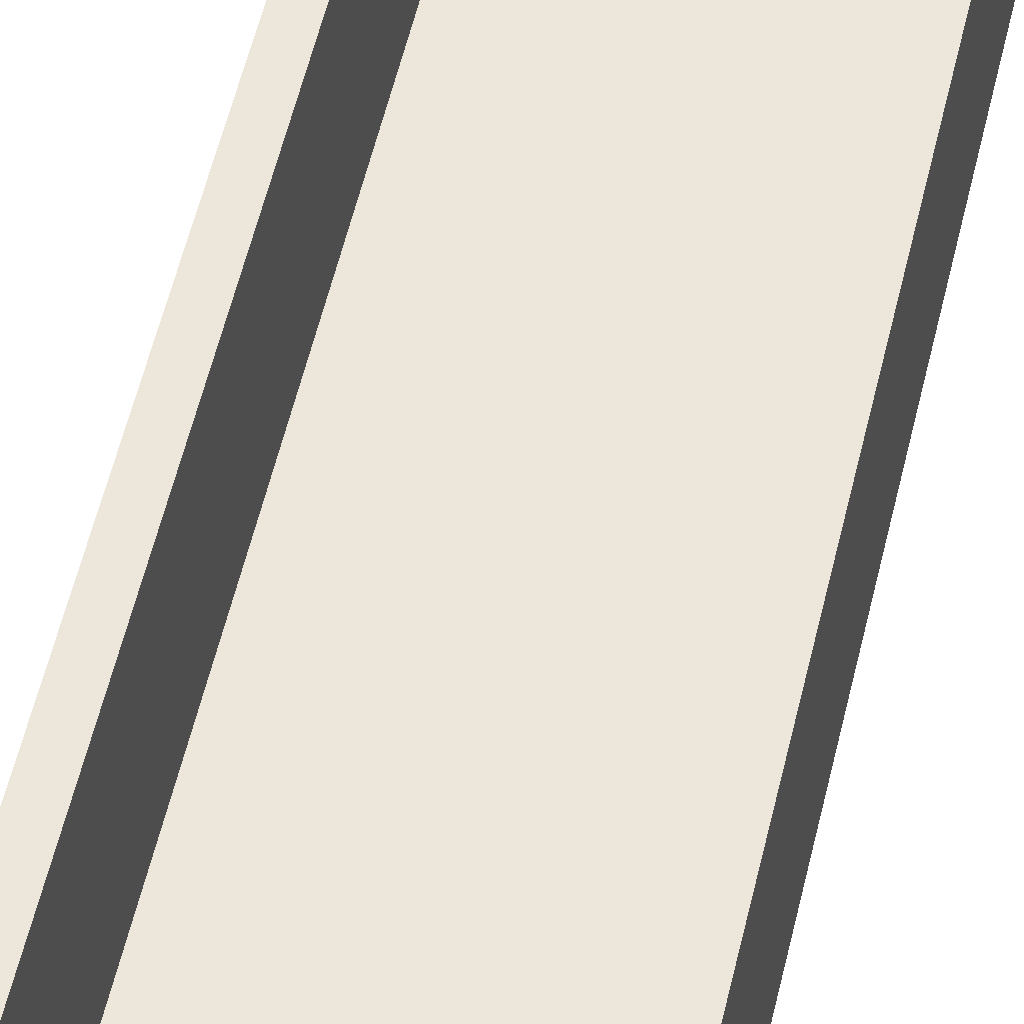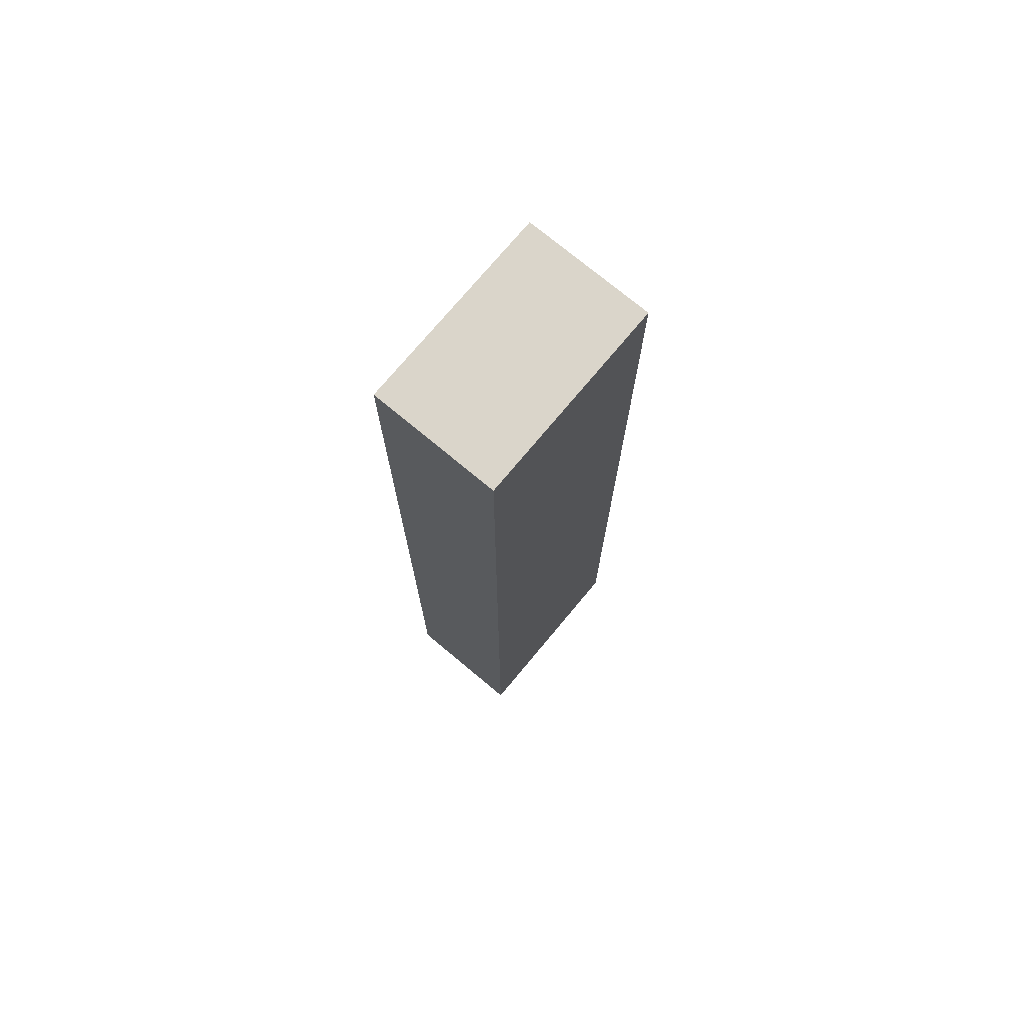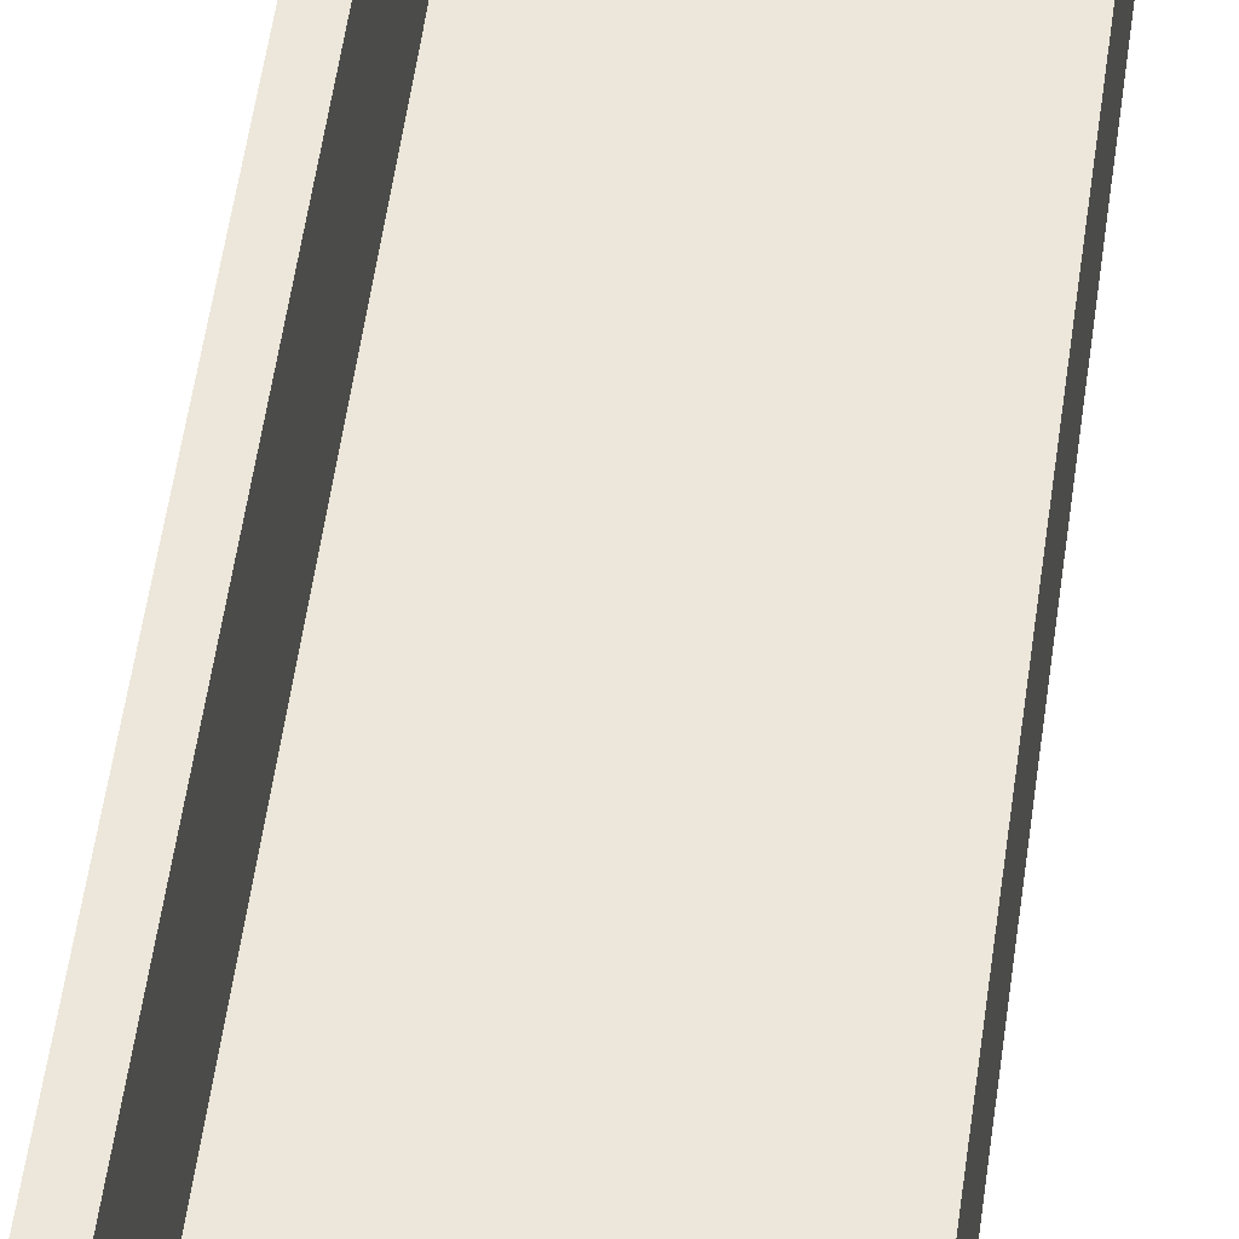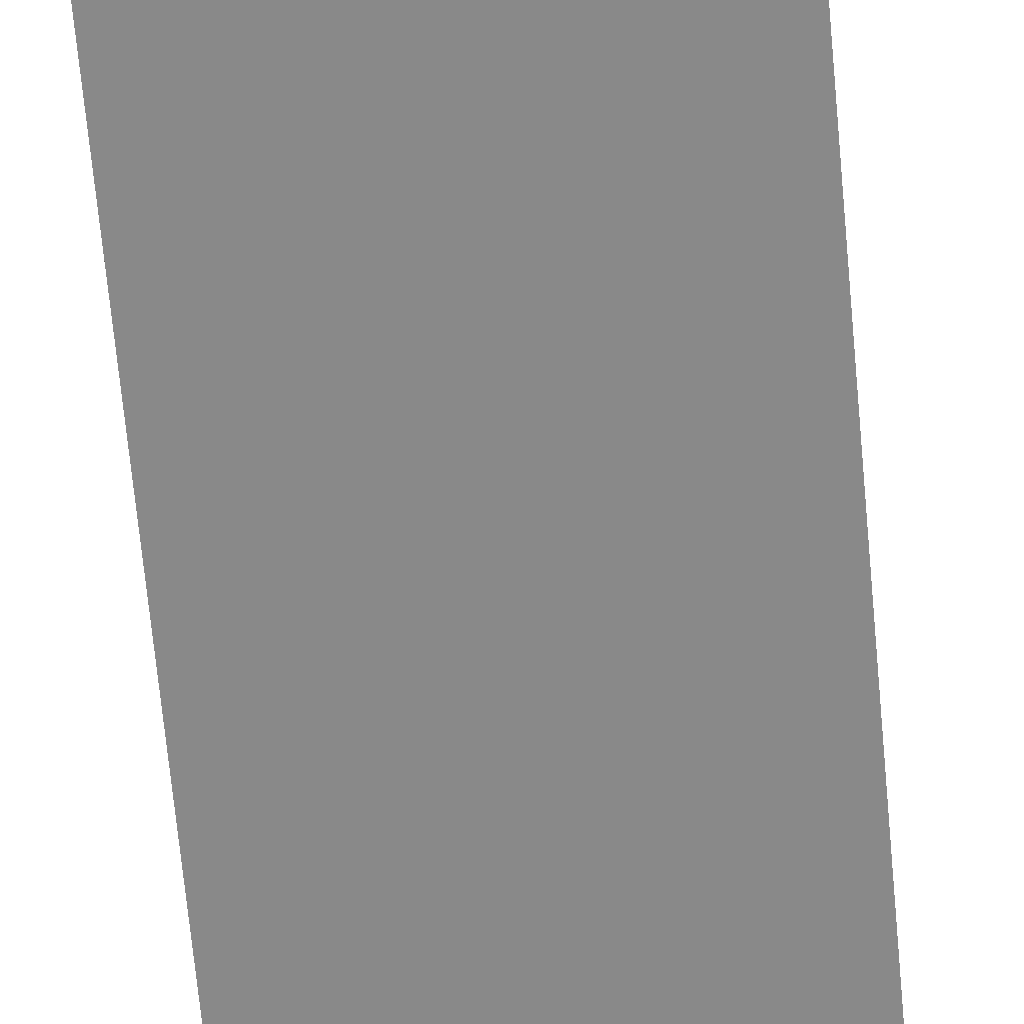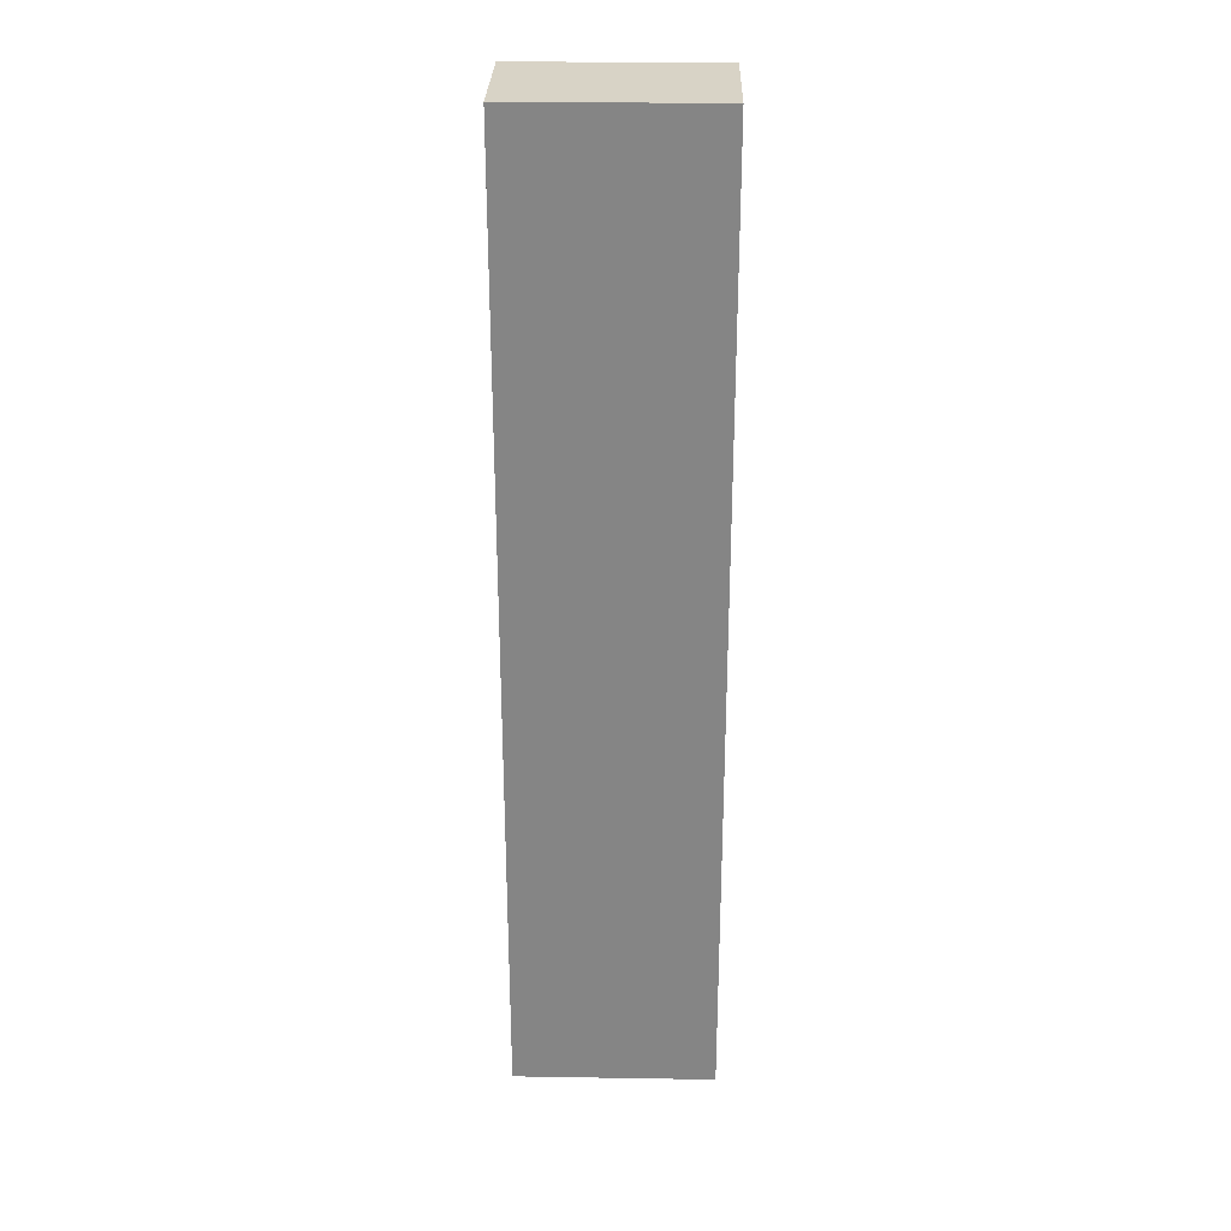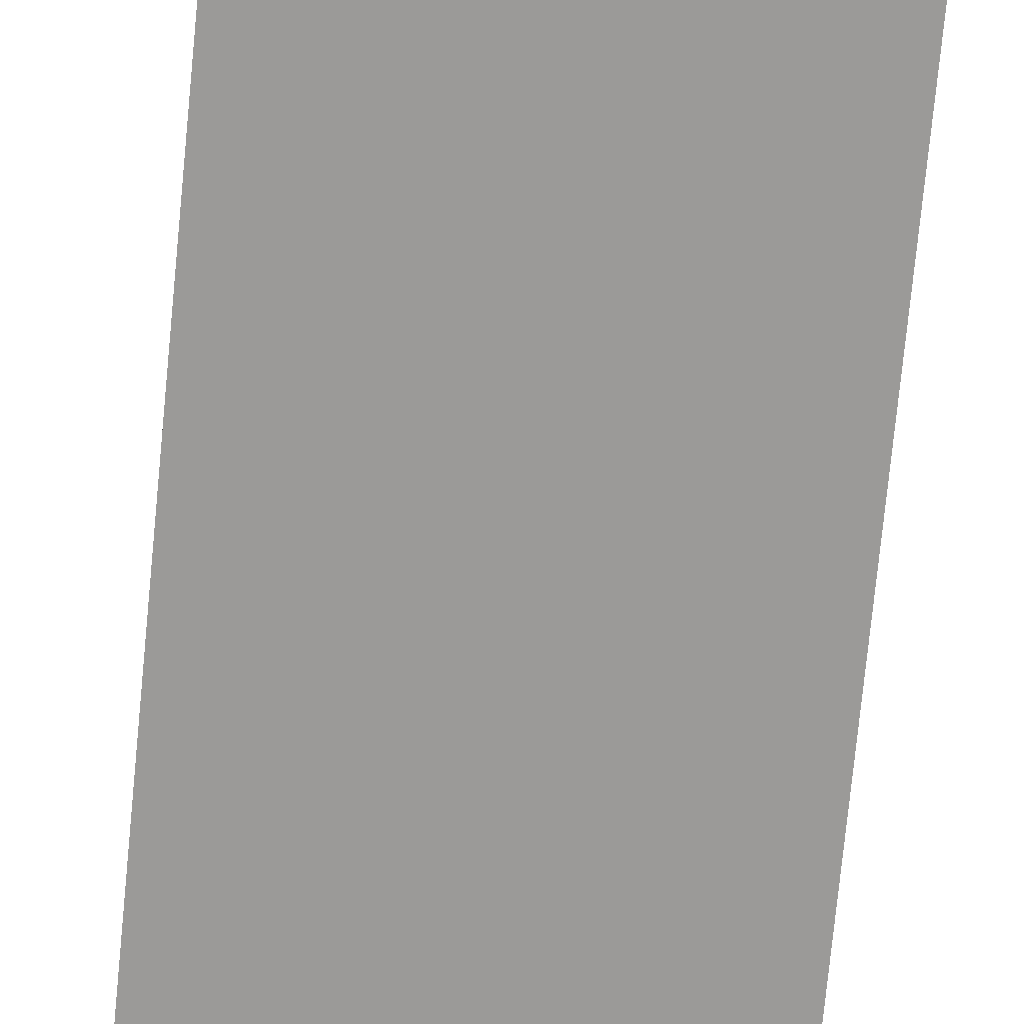
<metadata>
{"format":"obj","ext":"obj","renderer":"f3d","projection":"perspective","resolution":1024,"background":"white","views":[{"elev":52.4,"azim":12.6,"up":"+Z"},{"elev":74.3,"azim":129.8,"up":"+Y"},{"elev":51.0,"azim":-172.5,"up":"+Z"},{"elev":-63.2,"azim":5.1,"up":"+Z"},{"elev":28.2,"azim":-178.6,"up":"+Y"},{"elev":-69.4,"azim":-5.4,"up":"+Z"}]}
</metadata>
<code>
o cadre_deco2
v 6.885 9.473 -18.92
v 6.885 9.473 -21.35
v 10.68 9.473 -21.35
v 10.68 9.473 -18.92
v 6.885 27.79 -18.92
v 6.885 27.79 -21.35
v 10.68 27.79 -21.35
v 10.68 27.79 -18.92
v 6.885 13.18 -21.35
v 6.885 13.18 -18.92
v 10.68 13.18 -21.35
v 10.68 13.18 -18.92
v 7.227 9.806 -18.92
v 10.34 9.806 -18.92
v 7.227 12.94 -18.92
v 10.34 12.94 -18.92
v 7.227 9.806 -21.2
v 10.34 9.806 -21.2
v 7.227 12.94 -21.2
v 10.34 12.94 -21.2
v 7.222 27.37 -18.92
v 10.35 27.37 -18.92
v 7.222 13.39 -18.92
v 10.35 13.39 -18.92
v 7.222 27.37 -21.23
v 10.35 27.37 -21.23
v 7.222 13.39 -21.17
v 10.35 13.39 -21.17
f 22 21 25 26
f 10 9 2 1
f 9 11 3 2
f 11 12 4 3
f 1 4 14 13
f 1 2 3 4
f 8 7 6 5
f 5 6 9 10
f 6 7 11 9
f 7 8 12 11
f 8 5 21 22
f 13 14 18 17
f 15 16 12 10
f 16 14 4 12
f 10 1 13 15
f 20 19 17 18
f 15 13 17 19
f 19 20 16 15
f 20 18 14 16
f 27 25 21 23
f 23 21 5 10
f 12 8 22 24
f 10 12 24 23
f 26 25 27 28
f 24 22 26 28
f 23 24 28 27

</code>
